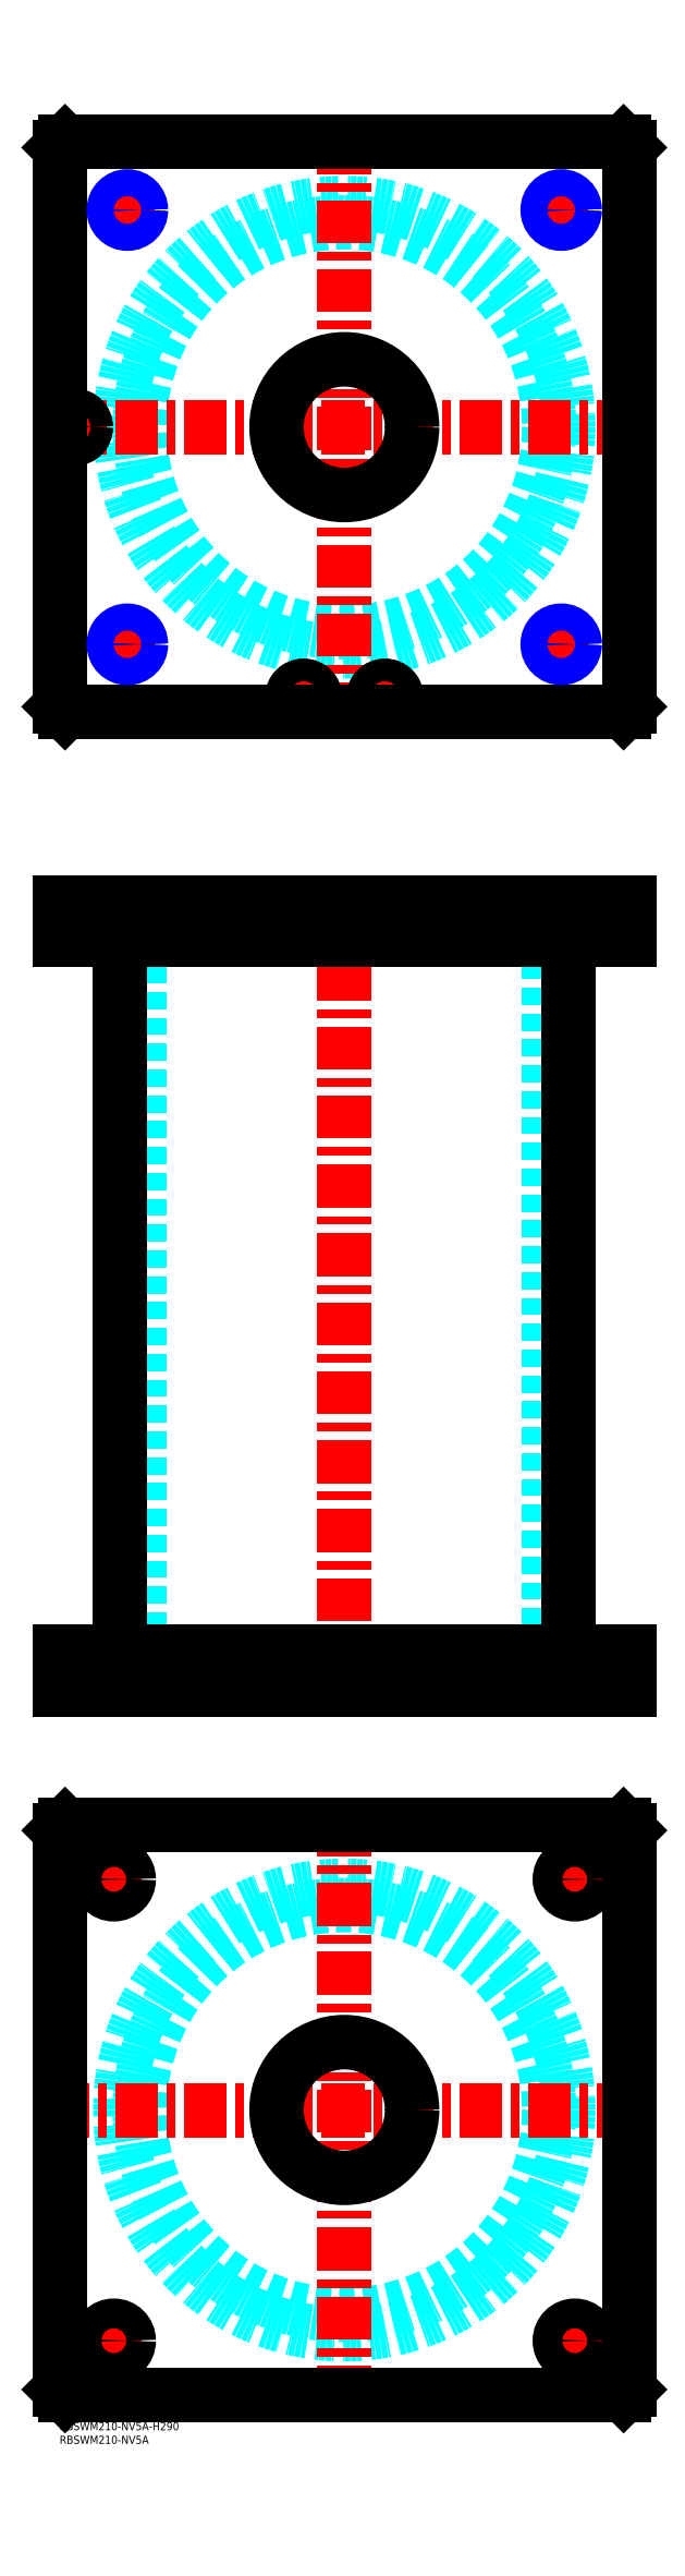
<metadata>
{"format":"dxf","ext":"dxf","renderer":"ezdxf+matplotlib","layout":"modelspace","background":"white","min_lineweight":24,"dpi":150}
</metadata>
<code>
0
SECTION
2
ENTITIES
0
TEXT
8
MSM_PART_NUMBER
10
0
20
-8
30
0
40
3
1
RBSWM210-NV5A
0
TEXT
8
MSM_PART_NUMBER
10
0
20
-3
30
0
40
3
1
RBSWM210-NV5A-H290
0
CIRCLE
8
MSM_DASHED
10
105
20
115
30
0
40
75.5
0
CIRCLE
8
MSM_DASHED
10
105
20
115
30
0
40
82.6
0
LINE
8
MSM_CENTER
10
-5
20
115
30
0
11
215
21
115
31
0
0
LINE
8
MSM_CENTER
10
105
20
5
30
0
11
105
21
225
31
0
0
LINE
8
MSM_CENTER
10
13.5
20
30
30
0
11
26.5
21
30
31
0
0
LINE
8
MSM_CENTER
10
20
20
23.5
30
0
11
20
21
36.5
31
0
0
LINE
8
MSM_CENTER
10
13.5
20
200
30
0
11
25.77
21
200
31
0
0
LINE
8
MSM_CENTER
10
20
20
193.5
30
0
11
20
21
206.5
31
0
0
LINE
8
MSM_CENTER
10
183.5
20
200
30
0
11
196.5
21
200
31
0
0
LINE
8
MSM_CENTER
10
190
20
193.5
30
0
11
190
21
206.5
31
0
0
LINE
8
MSM_CENTER
10
183.5
20
30
30
0
11
196.5
21
30
31
0
0
LINE
8
MSM_CENTER
10
190
20
23.5
30
0
11
190
21
36.5
31
0
0
LINE
8
MSM_CONTINUOUS
10
208
20
220
30
0
11
210
21
218
31
0
0
LINE
8
MSM_CONTINUOUS
10
2
20
220
30
0
11
208
21
220
31
0
0
CIRCLE
8
MSM_CONTINUOUS
10
105
20
115
30
0
40
25
0
CIRCLE
8
MSM_CONTINUOUS
10
20
20
30
30
0
40
5.5
0
CIRCLE
8
MSM_CONTINUOUS
10
20
20
200
30
0
40
5.5
0
CIRCLE
8
MSM_CONTINUOUS
10
190
20
200
30
0
40
5.5
0
CIRCLE
8
MSM_CONTINUOUS
10
190
20
30
30
0
40
5.5
0
LINE
8
MSM_CONTINUOUS
10
2
20
10
30
0
11
0
21
12
31
0
0
LINE
8
MSM_CONTINUOUS
10
208
20
10
30
0
11
2
21
10
31
0
0
LINE
8
MSM_CONTINUOUS
10
210
20
12
30
0
11
208
21
10
31
0
0
LINE
8
MSM_CONTINUOUS
10
210
20
218
30
0
11
210
21
12
31
0
0
LINE
8
MSM_CONTINUOUS
10
0
20
218
30
0
11
2
21
220
31
0
0
LINE
8
MSM_CONTINUOUS
10
0
20
12
30
0
11
0
21
218
31
0
0
LINE
8
MSM_DASHED
10
9
20
546
30
0
11
9
21
548
31
0
0
LINE
8
MSM_DASHED
10
1.5
20
559.8
30
0
11
1.5
21
548
31
0
0
LINE
8
MSM_DASHED
10
9.5
20
548
30
0
11
9.5
21
559.8
31
0
0
LINE
8
MSM_DASHED
10
9.5
20
548
30
0
11
1.5
21
548
31
0
0
LINE
8
MSM_DASHED
10
9.5
20
559.8
30
0
11
9.7
21
560
31
0
0
LINE
8
MSM_DASHED
10
1.3
20
560
30
0
11
1.5
21
559.8
31
0
0
LINE
8
MSM_DASHED
10
9.5
20
559.8
30
0
11
1.5
21
559.8
31
0
0
LINE
8
MSM_DASHED
10
80
20
284
30
0
11
80
21
270
31
0
0
LINE
8
MSM_DASHED
10
130
20
270
30
0
11
130
21
284
31
0
0
LINE
8
MSM_DASHED
10
80
20
560
30
0
11
80
21
546
31
0
0
LINE
8
MSM_DASHED
10
130
20
546
30
0
11
130
21
560
31
0
0
LINE
8
MSM_DASHED
10
29.5
20
546
30
0
11
29.5
21
284
31
0
0
LINE
8
MSM_DASHED
10
180.5
20
284
30
0
11
180.5
21
546
31
0
0
LINE
8
MSM_DASHED
10
20.81
20
559.2
30
0
11
20.81
21
546.8
31
0
0
LINE
8
MSM_DASHED
10
29.19
20
546.8
30
0
11
29.19
21
559.2
31
0
0
LINE
8
MSM_DASHED
10
180.8
20
559.2
30
0
11
180.8
21
546.8
31
0
0
LINE
8
MSM_DASHED
10
189.2
20
546.8
30
0
11
189.2
21
559.2
31
0
0
LINE
8
MSM_DASHED
10
180.8
20
546.8
30
0
11
180
21
546
31
0
0
LINE
8
MSM_DASHED
10
190
20
546
30
0
11
189.2
21
546.8
31
0
0
LINE
8
MSM_DASHED
10
189.2
20
546.8
30
0
11
180.8
21
546.8
31
0
0
LINE
8
MSM_DASHED
10
29.19
20
559.2
30
0
11
30
21
560
31
0
0
LINE
8
MSM_DASHED
10
20
20
560
30
0
11
20.81
21
559.2
31
0
0
LINE
8
MSM_DASHED
10
29.19
20
559.2
30
0
11
20.81
21
559.2
31
0
0
LINE
8
MSM_DASHED
10
20.81
20
546.8
30
0
11
20
21
546
31
0
0
LINE
8
MSM_DASHED
10
30
20
546
30
0
11
29.19
21
546.8
31
0
0
LINE
8
MSM_DASHED
10
29.19
20
546.8
30
0
11
20.81
21
546.8
31
0
0
LINE
8
MSM_DASHED
10
189.2
20
559.2
30
0
11
190
21
560
31
0
0
LINE
8
MSM_DASHED
10
180
20
560
30
0
11
180.8
21
559.2
31
0
0
LINE
8
MSM_DASHED
10
189.2
20
559.2
30
0
11
180.8
21
559.2
31
0
0
LINE
8
MSM_DASHED
10
195.5
20
270
30
0
11
195.5
21
284
31
0
0
LINE
8
MSM_DASHED
10
184.5
20
284
30
0
11
184.5
21
270
31
0
0
LINE
8
MSM_DASHED
10
25.5
20
270
30
0
11
25.5
21
284
31
0
0
LINE
8
MSM_DASHED
10
14.5
20
284
30
0
11
14.5
21
270
31
0
0
LINE
8
MSM_DASHED
10
116.5
20
548
30
0
11
116.5
21
546
31
0
0
LINE
8
MSM_DASHED
10
123.5
20
546
30
0
11
123.5
21
548
31
0
0
LINE
8
MSM_DASHED
10
86.5
20
548
30
0
11
86.5
21
546
31
0
0
LINE
8
MSM_DASHED
10
93.5
20
546
30
0
11
93.5
21
548
31
0
0
LINE
8
MSM_DASHED
10
116
20
559.8
30
0
11
116
21
548
31
0
0
LINE
8
MSM_DASHED
10
124
20
548
30
0
11
124
21
559.8
31
0
0
LINE
8
MSM_DASHED
10
124
20
548
30
0
11
116
21
548
31
0
0
LINE
8
MSM_DASHED
10
86
20
559.8
30
0
11
86
21
548
31
0
0
LINE
8
MSM_DASHED
10
94
20
548
30
0
11
94
21
559.8
31
0
0
LINE
8
MSM_DASHED
10
94
20
548
30
0
11
86
21
548
31
0
0
LINE
8
MSM_DASHED
10
94
20
559.8
30
0
11
94.2
21
560
31
0
0
LINE
8
MSM_DASHED
10
85.8
20
560
30
0
11
86
21
559.8
31
0
0
LINE
8
MSM_DASHED
10
94
20
559.8
30
0
11
86
21
559.8
31
0
0
LINE
8
MSM_DASHED
10
124
20
559.8
30
0
11
124.2
21
560
31
0
0
LINE
8
MSM_DASHED
10
115.8
20
560
30
0
11
116
21
559.8
31
0
0
LINE
8
MSM_DASHED
10
124
20
559.8
30
0
11
116
21
559.8
31
0
0
LINE
8
MSM_DASHED
10
30
20
560
30
0
11
30
21
546
31
0
0
LINE
8
MSM_DASHED
10
20
20
560
30
0
11
20
21
546
31
0
0
LINE
8
MSM_DASHED
10
190
20
560
30
0
11
190
21
546
31
0
0
LINE
8
MSM_DASHED
10
180
20
560
30
0
11
180
21
546
31
0
0
LINE
8
MSM_CENTER
10
20
20
284.7
30
0
11
20
21
269.3
31
0
0
LINE
8
MSM_CENTER
10
190
20
284.7
30
0
11
190
21
269.3
31
0
0
LINE
8
MSM_CENTER
10
120
20
560.7
30
0
11
120
21
545.3
31
0
0
LINE
8
MSM_CENTER
10
90
20
560.7
30
0
11
90
21
545.3
31
0
0
LINE
8
MSM_CENTER
10
5.5
20
560.7
30
0
11
5.5
21
545.3
31
0
0
LINE
8
MSM_CENTER
10
25
20
560.7
30
0
11
25
21
545.3
31
0
0
LINE
8
MSM_CENTER
10
185
20
560.7
30
0
11
185
21
545.3
31
0
0
LINE
8
MSM_CENTER
10
105
20
565
30
0
11
105
21
265
31
0
0
LINE
8
MSM_CONTINUOUS
10
22.4
20
546
30
0
11
22.4
21
284
31
0
0
LINE
8
MSM_CONTINUOUS
10
187.6
20
284
30
0
11
187.6
21
546
31
0
0
LINE
8
MSM_CONTINUOUS
10
-2.84e-14
20
560
30
0
11
210
21
560
31
0
0
LINE
8
MSM_CONTINUOUS
10
-2.84e-14
20
546
30
0
11
210
21
546
31
0
0
LINE
8
MSM_CONTINUOUS
10
210
20
560
30
0
11
210
21
546
31
0
0
LINE
8
MSM_CONTINUOUS
10
208
20
560
30
0
11
208
21
546
31
0
0
LINE
8
MSM_CONTINUOUS
10
2
20
560
30
0
11
2
21
546
31
0
0
LINE
8
MSM_CONTINUOUS
10
-2.84e-14
20
560
30
0
11
-2.84e-14
21
546
31
0
0
LINE
8
MSM_CONTINUOUS
10
0
20
270
30
0
11
0
21
284
31
0
0
LINE
8
MSM_CONTINUOUS
10
2
20
270
30
0
11
2
21
284
31
0
0
LINE
8
MSM_CONTINUOUS
10
0
20
284
30
0
11
210
21
284
31
0
0
LINE
8
MSM_CONTINUOUS
10
208
20
270
30
0
11
208
21
284
31
0
0
LINE
8
MSM_CONTINUOUS
10
0
20
270
30
0
11
210
21
270
31
0
0
LINE
8
MSM_CONTINUOUS
10
210
20
270
30
0
11
210
21
284
31
0
0
CIRCLE
8
MSM_DASHED
10
105
20
735
30
0
40
75.5
0
CIRCLE
8
MSM_DASHED
10
105
20
735
30
0
40
82.6
0
LINE
8
MSM_CENTER
10
-5
20
735
30
0
11
215
21
735
31
0
0
LINE
8
MSM_CENTER
10
105
20
625
30
0
11
105
21
845
31
0
0
LINE
8
MSM_CENTER
10
19
20
655
30
0
11
31
21
655
31
0
0
LINE
8
MSM_CENTER
10
25
20
649
30
0
11
25
21
661
31
0
0
LINE
8
MSM_CENTER
10
19
20
815
30
0
11
31
21
815
31
0
0
LINE
8
MSM_CENTER
10
25
20
809
30
0
11
25
21
821
31
0
0
LINE
8
MSM_CENTER
10
179
20
655
30
0
11
191
21
655
31
0
0
LINE
8
MSM_CENTER
10
185
20
649
30
0
11
185
21
661
31
0
0
LINE
8
MSM_CENTER
10
84.8
20
635.5
30
0
11
95.2
21
635.5
31
0
0
LINE
8
MSM_CENTER
10
90
20
630.3
30
0
11
90
21
640.7
31
0
0
LINE
8
MSM_CENTER
10
114.8
20
635.5
30
0
11
125.2
21
635.5
31
0
0
LINE
8
MSM_CENTER
10
120
20
630.3
30
0
11
120
21
640.7
31
0
0
LINE
8
MSM_CENTER
10
5.5
20
729.8
30
0
11
5.5
21
740.2
31
0
0
LINE
8
MSM_CENTER
10
179
20
815
30
0
11
191
21
815
31
0
0
LINE
8
MSM_CENTER
10
185
20
809
30
0
11
185
21
821
31
0
0
CIRCLE
8
MSM_CONTINUOUS
10
90
20
635.5
30
0
40
3.5
0
CIRCLE
8
MSM_CONTINUOUS
10
5.5
20
735
30
0
40
3.5
0
CIRCLE
8
MSM_CONTINUOUS
10
120
20
635.5
30
0
40
3.5
0
CIRCLE
8
MSM_CONTINUOUS
10
25
20
815
30
0
40
4.188
0
CIRCLE
8
MSM_CONTINUOUS
10
25
20
655
30
0
40
4.188
0
CIRCLE
8
MSM_CONTINUOUS
10
120
20
635.5
30
0
40
4
0
CIRCLE
8
MSM_CONTINUOUS
10
185
20
655
30
0
40
4.188
0
CIRCLE
8
MSM_CONTINUOUS
10
90
20
635.5
30
0
40
4
0
LINE
8
MSM_CONTINUOUS
10
208
20
630
30
0
11
210
21
632
31
0
0
CIRCLE
8
MSM_CONTINUOUS
10
105
20
735
30
0
40
25
0
CIRCLE
8
MSM_CONTINUOUS
10
90
20
635.5
30
0
40
4.2
0
CIRCLE
8
MSM_CONTINUOUS
10
120
20
635.5
30
0
40
4.2
0
LINE
8
MSM_CONTINUOUS
10
2
20
840
30
0
11
-2.84e-14
21
838
31
0
0
LINE
8
MSM_CONTINUOUS
10
-2.84e-14
20
838
30
0
11
-2.84e-14
21
632
31
0
0
LINE
8
MSM_CONTINUOUS
10
-2.84e-14
20
632
30
0
11
2
21
630
31
0
0
LINE
8
MSM_CONTINUOUS
10
2
20
630
30
0
11
208
21
630
31
0
0
LINE
8
MSM_CONTINUOUS
10
210
20
632
30
0
11
210
21
838
31
0
0
LINE
8
MSM_CONTINUOUS
10
210
20
838
30
0
11
208
21
840
31
0
0
LINE
8
MSM_CONTINUOUS
10
208
20
840
30
0
11
2
21
840
31
0
0
CIRCLE
8
MSM_CONTINUOUS
10
5.5
20
735
30
0
40
4
0
CIRCLE
8
MSM_CONTINUOUS
10
5.5
20
735
30
0
40
4.2
0
CIRCLE
8
MSM_CONTINUOUS
10
185
20
815
30
0
40
4.188
0
CIRCLE
8
MSM_NARROW
10
185
20
815
30
0
40
5
0
CIRCLE
8
MSM_NARROW
10
185
20
655
30
0
40
5
0
CIRCLE
8
MSM_NARROW
10
25
20
655
30
0
40
5
0
CIRCLE
8
MSM_NARROW
10
25
20
815
30
0
40
5
0
ENDSEC
0
EOF

</code>
